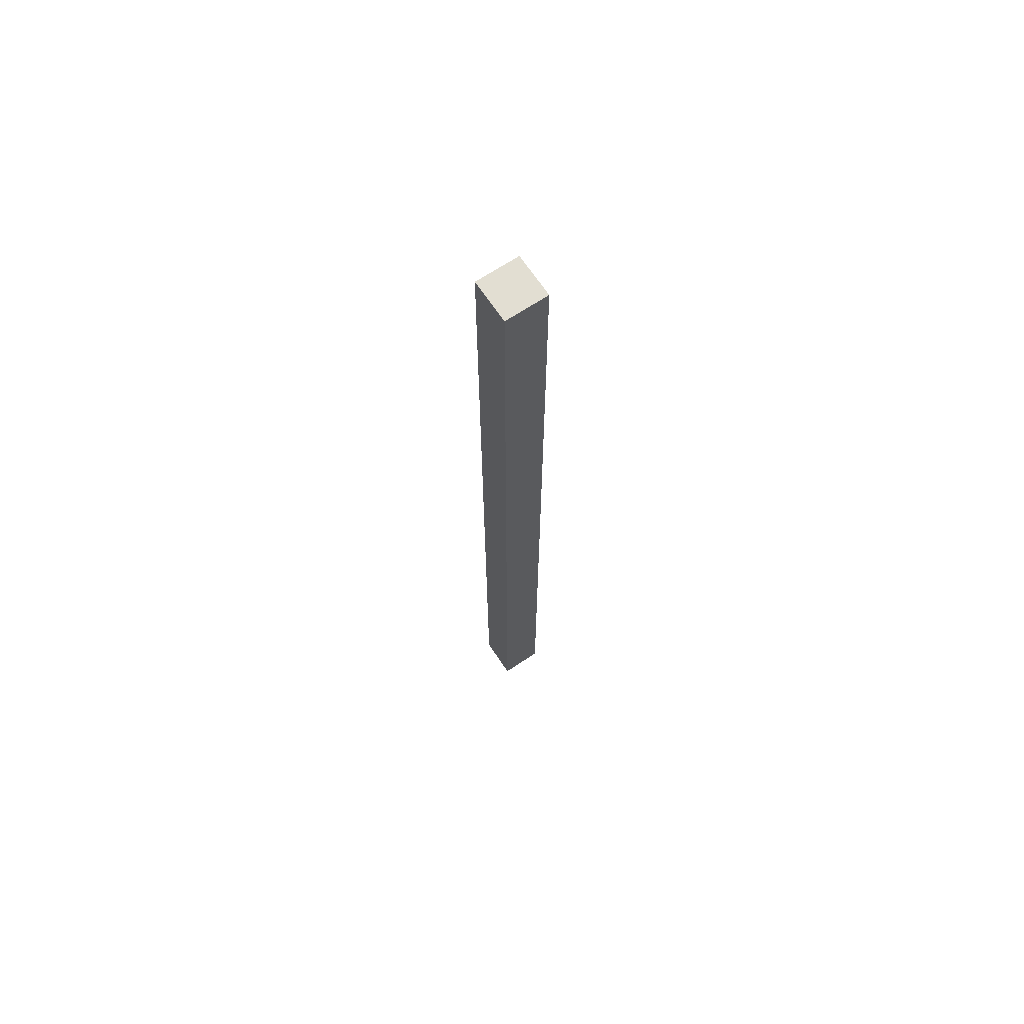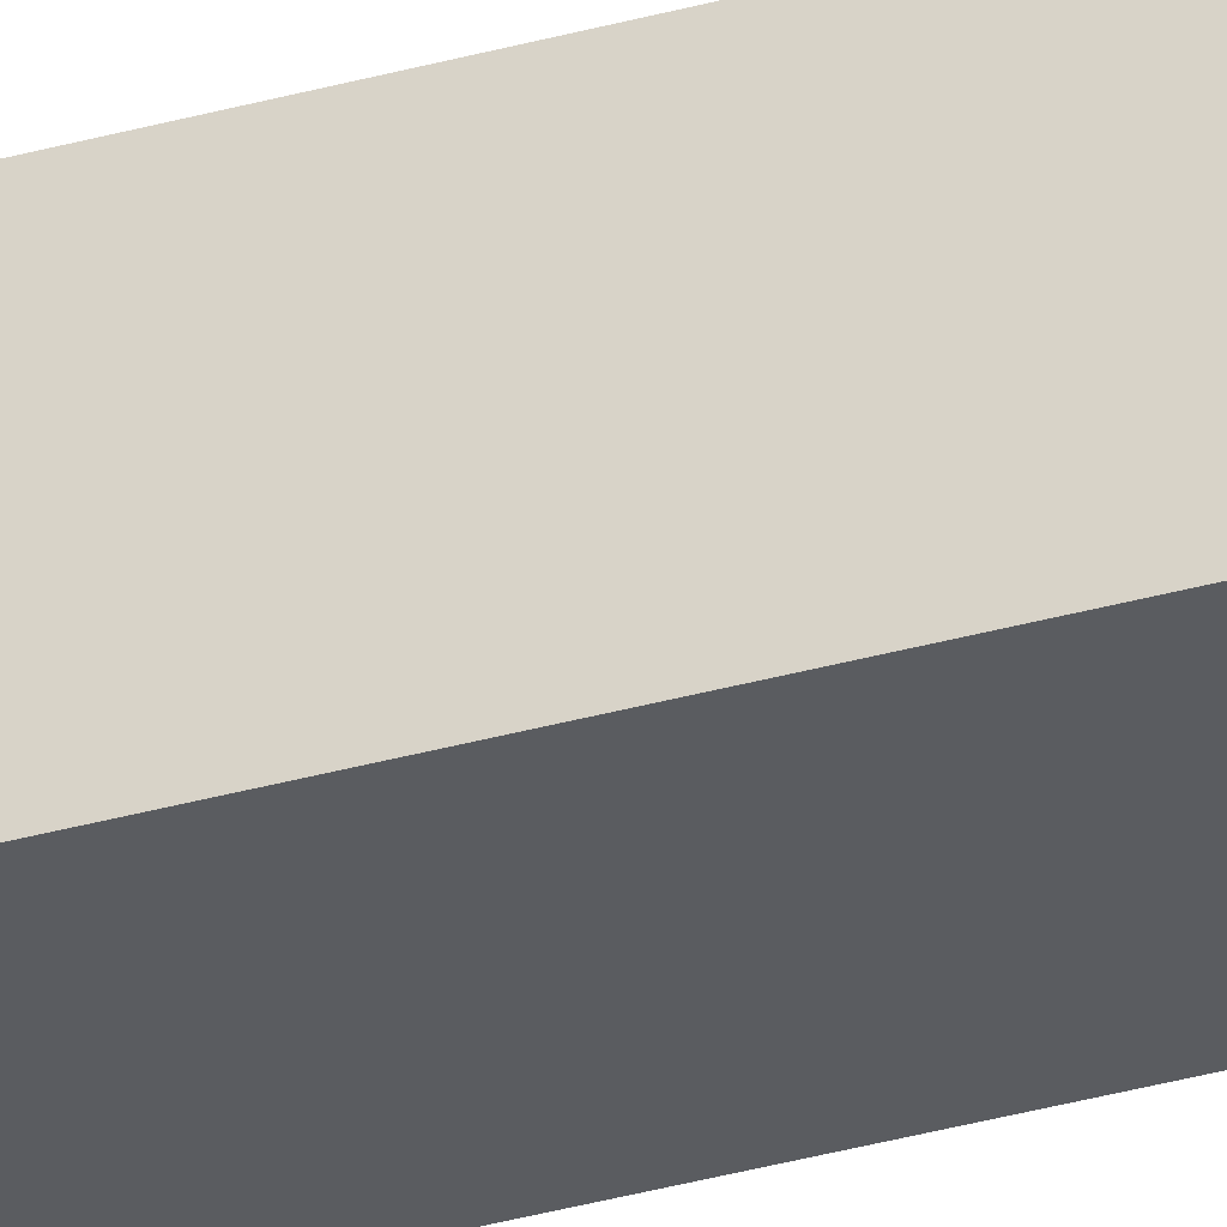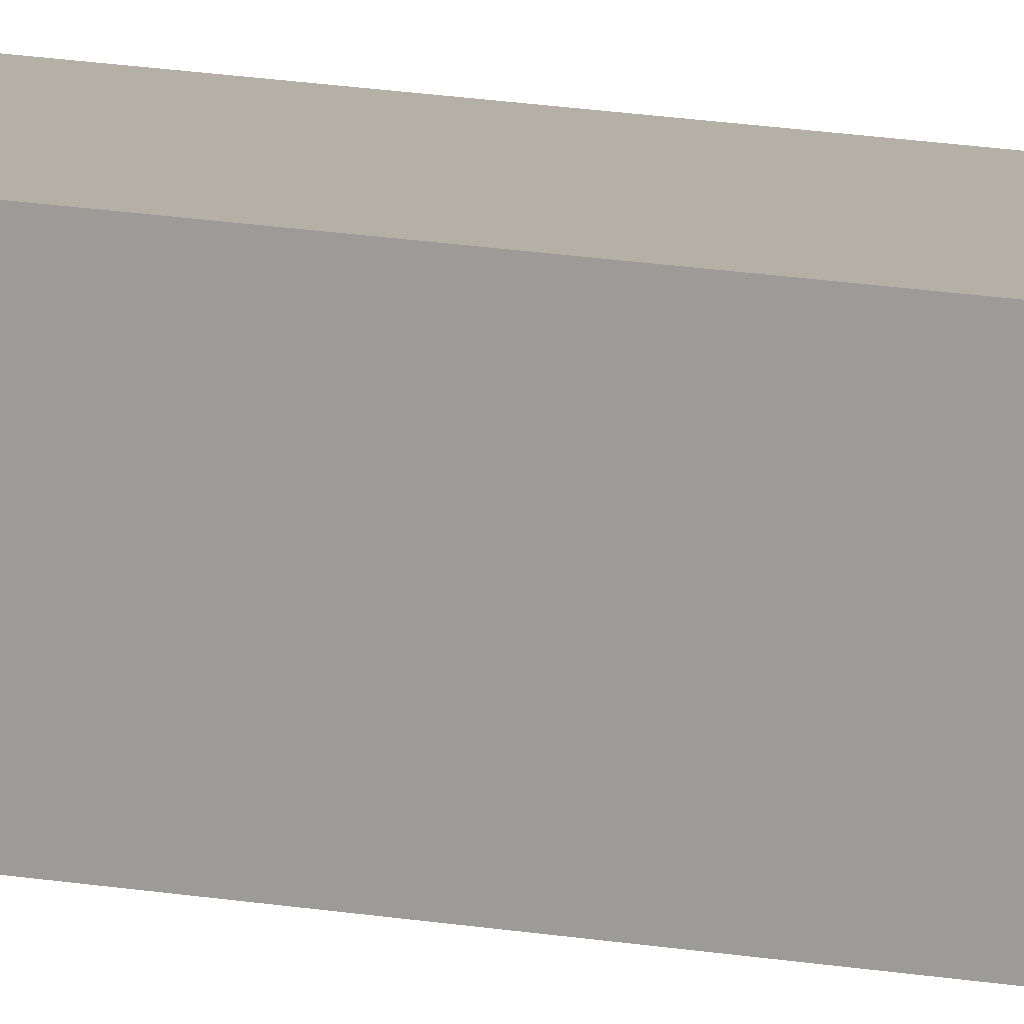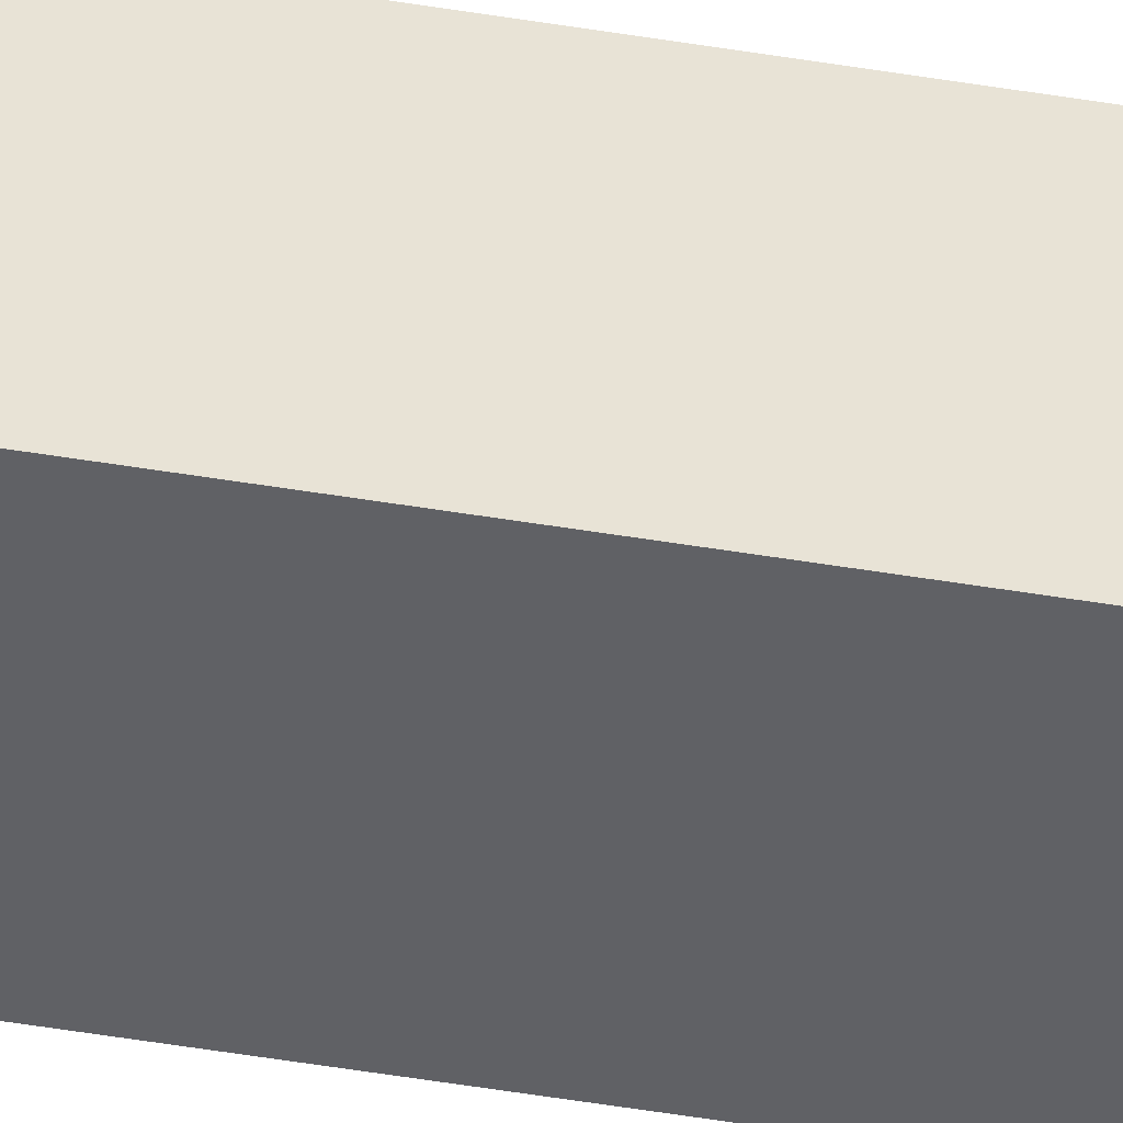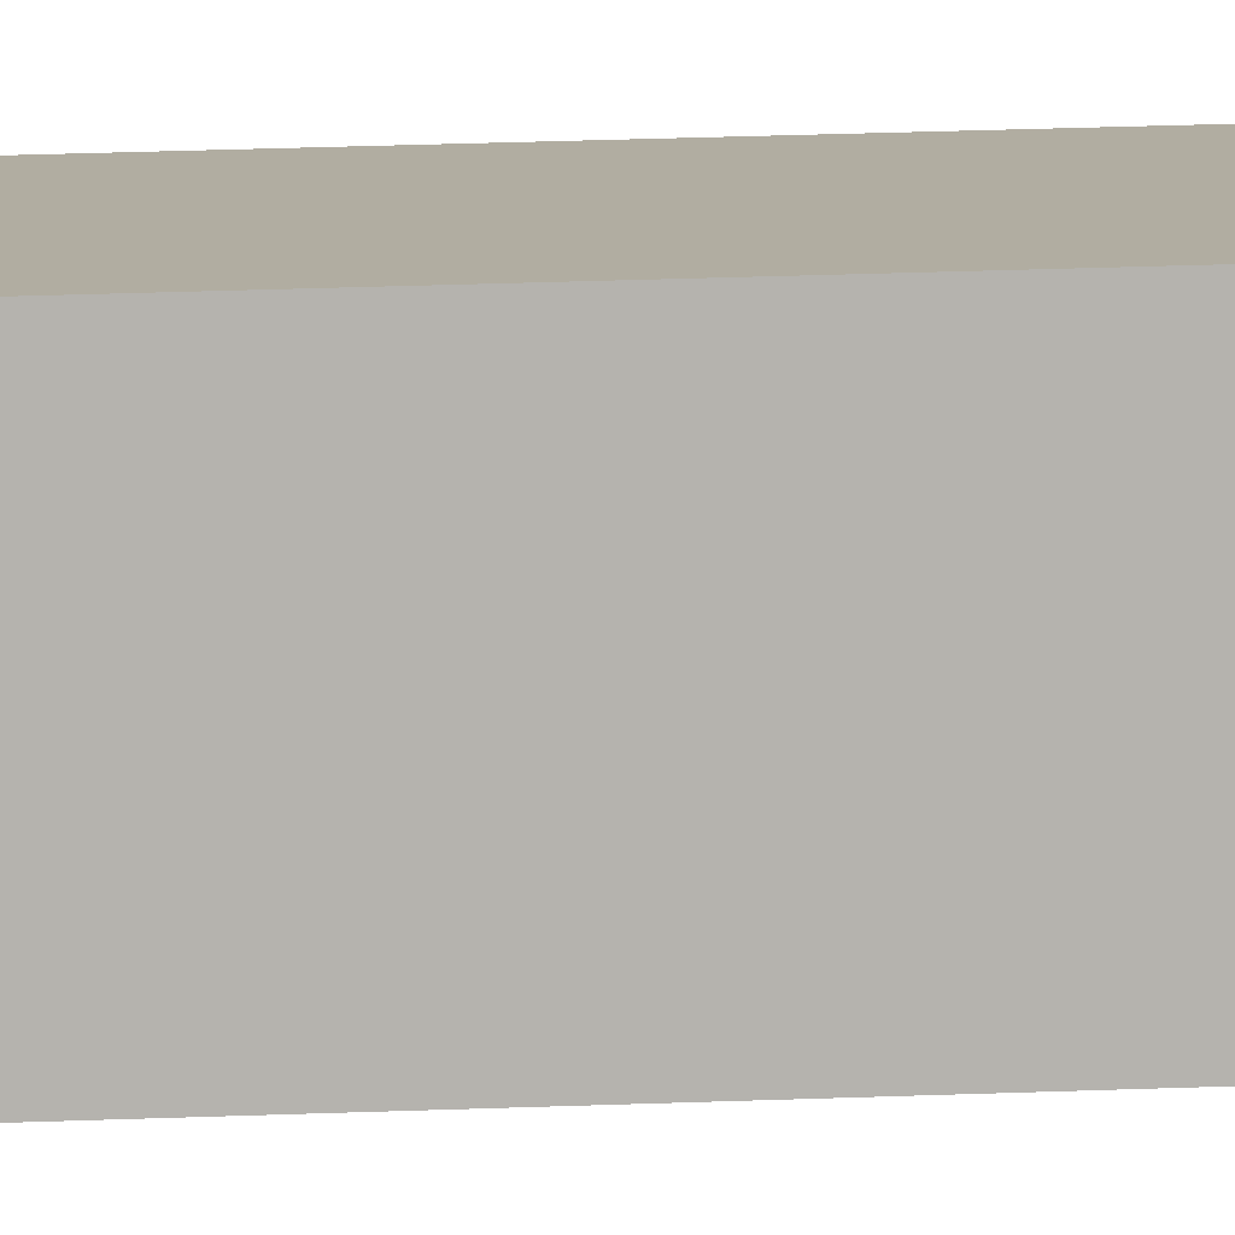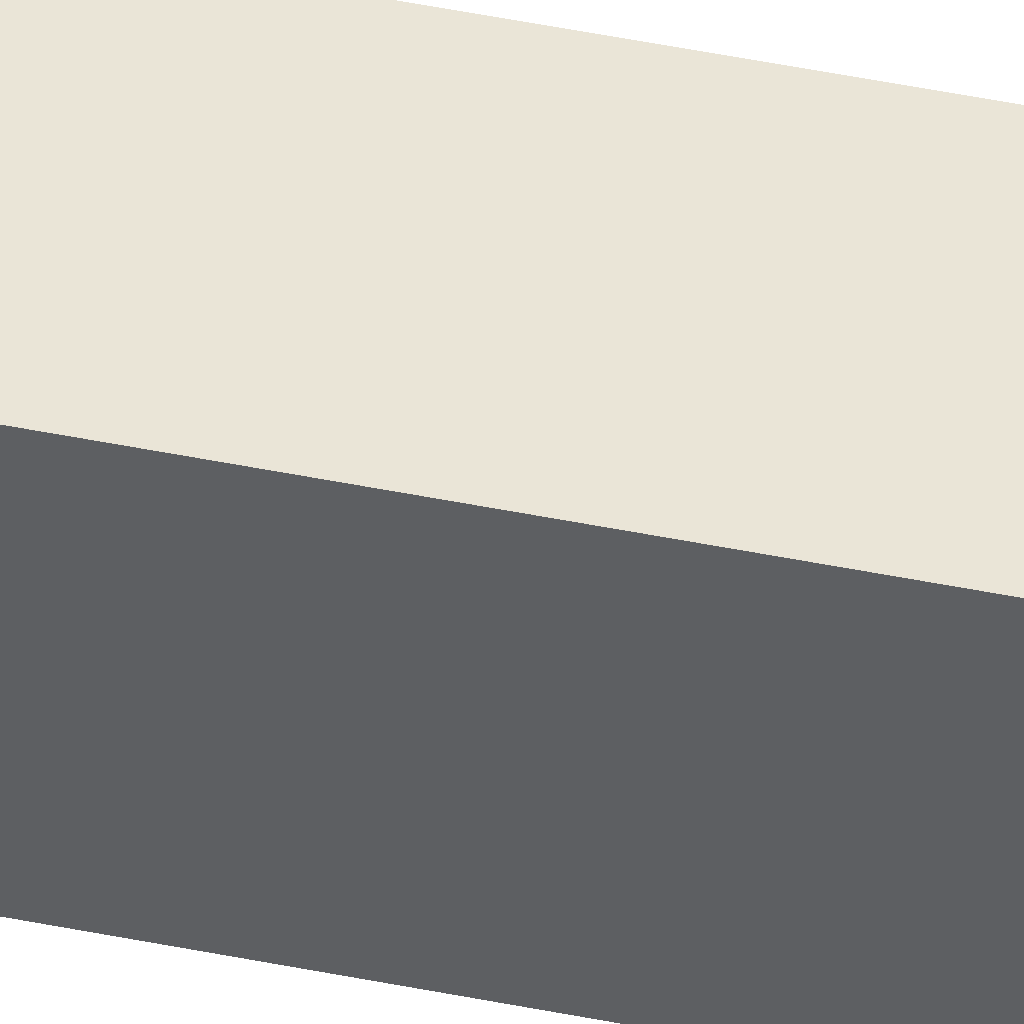
<metadata>
{"format":"obj","ext":"obj","renderer":"f3d","projection":"perspective","resolution":1024,"background":"white","views":[{"elev":68.0,"azim":56.3,"up":"+Z"},{"elev":-33.8,"azim":-68.9,"up":"+Y"},{"elev":11.7,"azim":-63.3,"up":"+Y"},{"elev":-48.1,"azim":79.3,"up":"+Y"},{"elev":10.3,"azim":-98.8,"up":"+Y"},{"elev":44.1,"azim":-76.3,"up":"+Y"}]}
</metadata>
<code>
g Stick1
v 0.4297 2.535 -55.34
v 0.4297 2.535 -51.34
v 0.4297 2.355 -55.34
v 0.4297 2.355 -51.34
v 0.2497 2.535 -51.34
v 0.4297 2.535 -51.34
v 0.2497 2.535 -55.34
v 0.4297 2.535 -55.34
v 0.4297 2.535 -51.34
v 0.2497 2.535 -51.34
v 0.4297 2.355 -51.34
v 0.2497 2.355 -51.34
v 0.2497 2.535 -51.34
v 0.2497 2.535 -55.34
v 0.2497 2.355 -51.34
v 0.2497 2.355 -55.34
v 0.2497 2.355 -55.34
v 0.4297 2.355 -55.34
v 0.2497 2.355 -51.34
v 0.4297 2.355 -51.34
v 0.2497 2.535 -55.34
v 0.4297 2.535 -55.34
v 0.2497 2.355 -55.34
v 0.4297 2.355 -55.34
f 1 2 3
f 3 2 4
f 5 6 7
f 7 6 8
f 9 10 11
f 11 10 12
f 13 14 15
f 15 14 16
f 17 18 19
f 19 18 20
f 21 22 23
f 23 22 24

</code>
